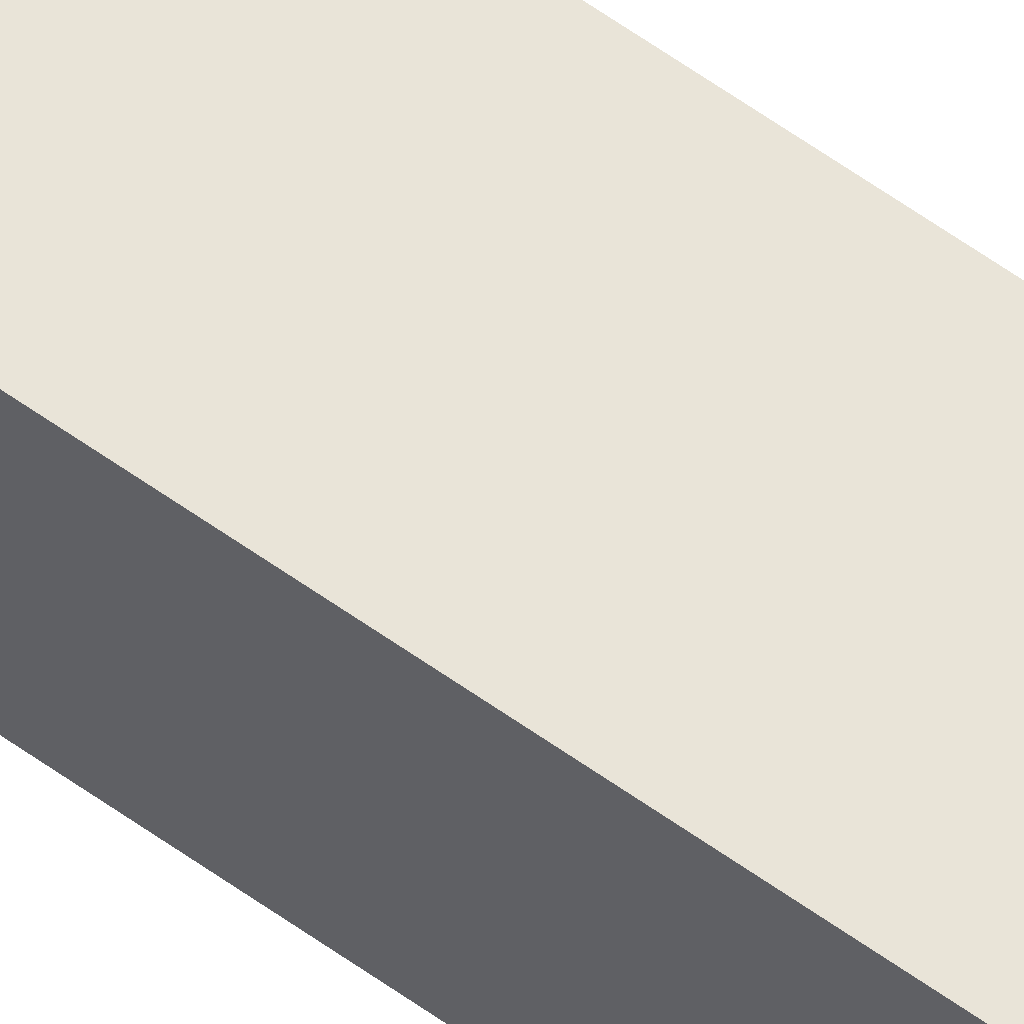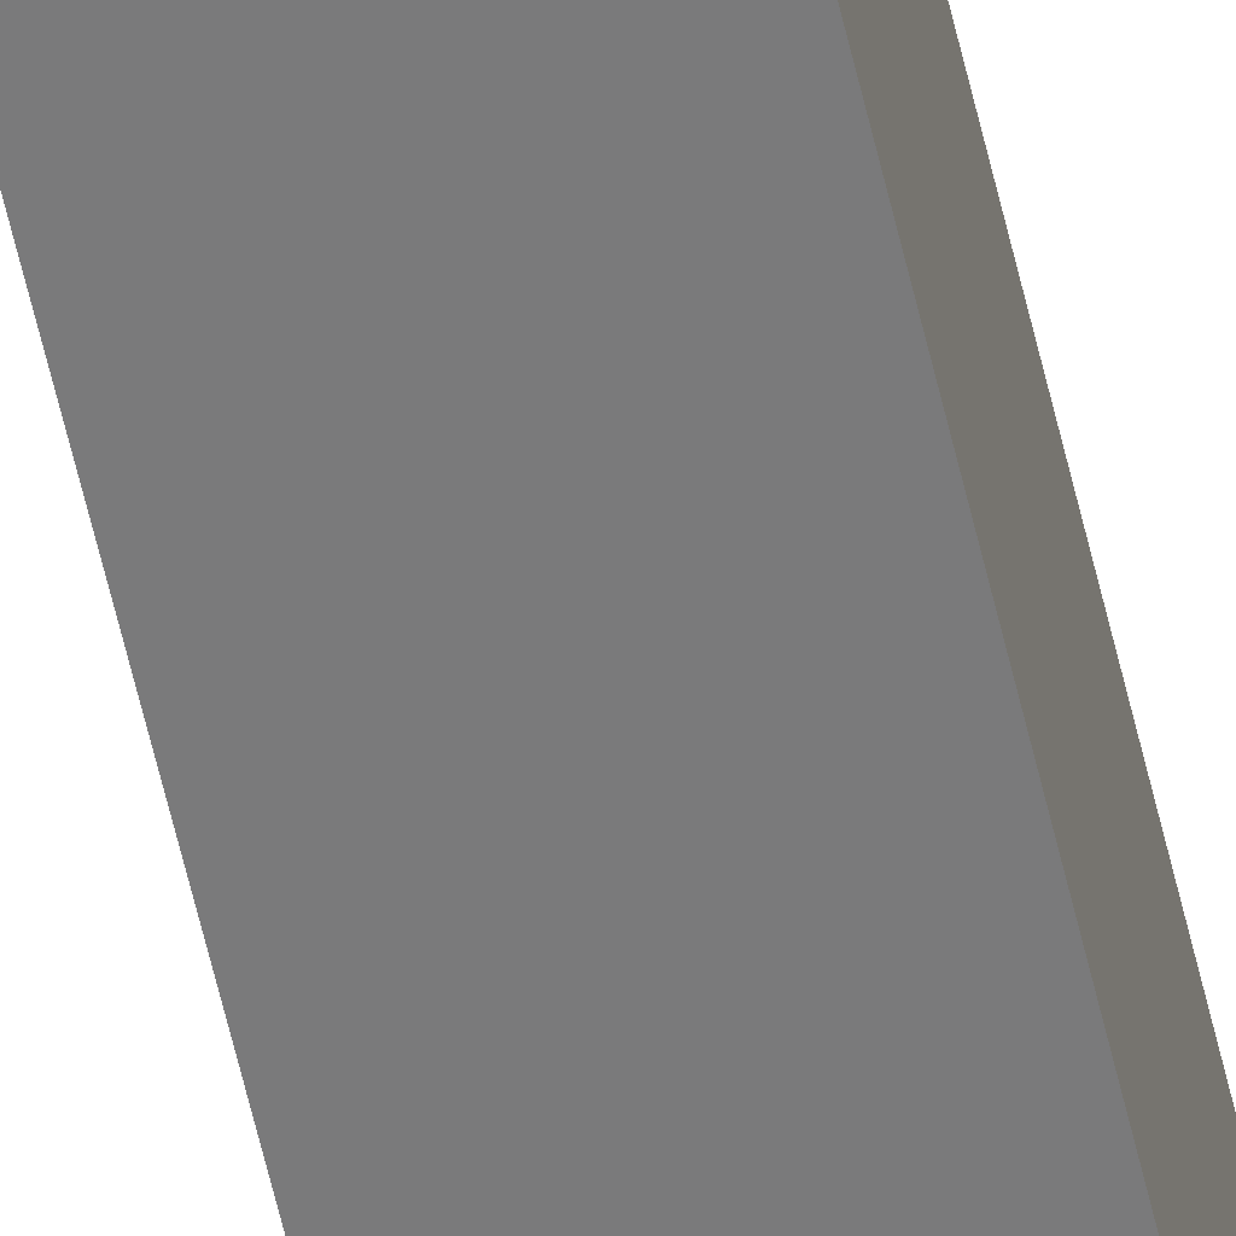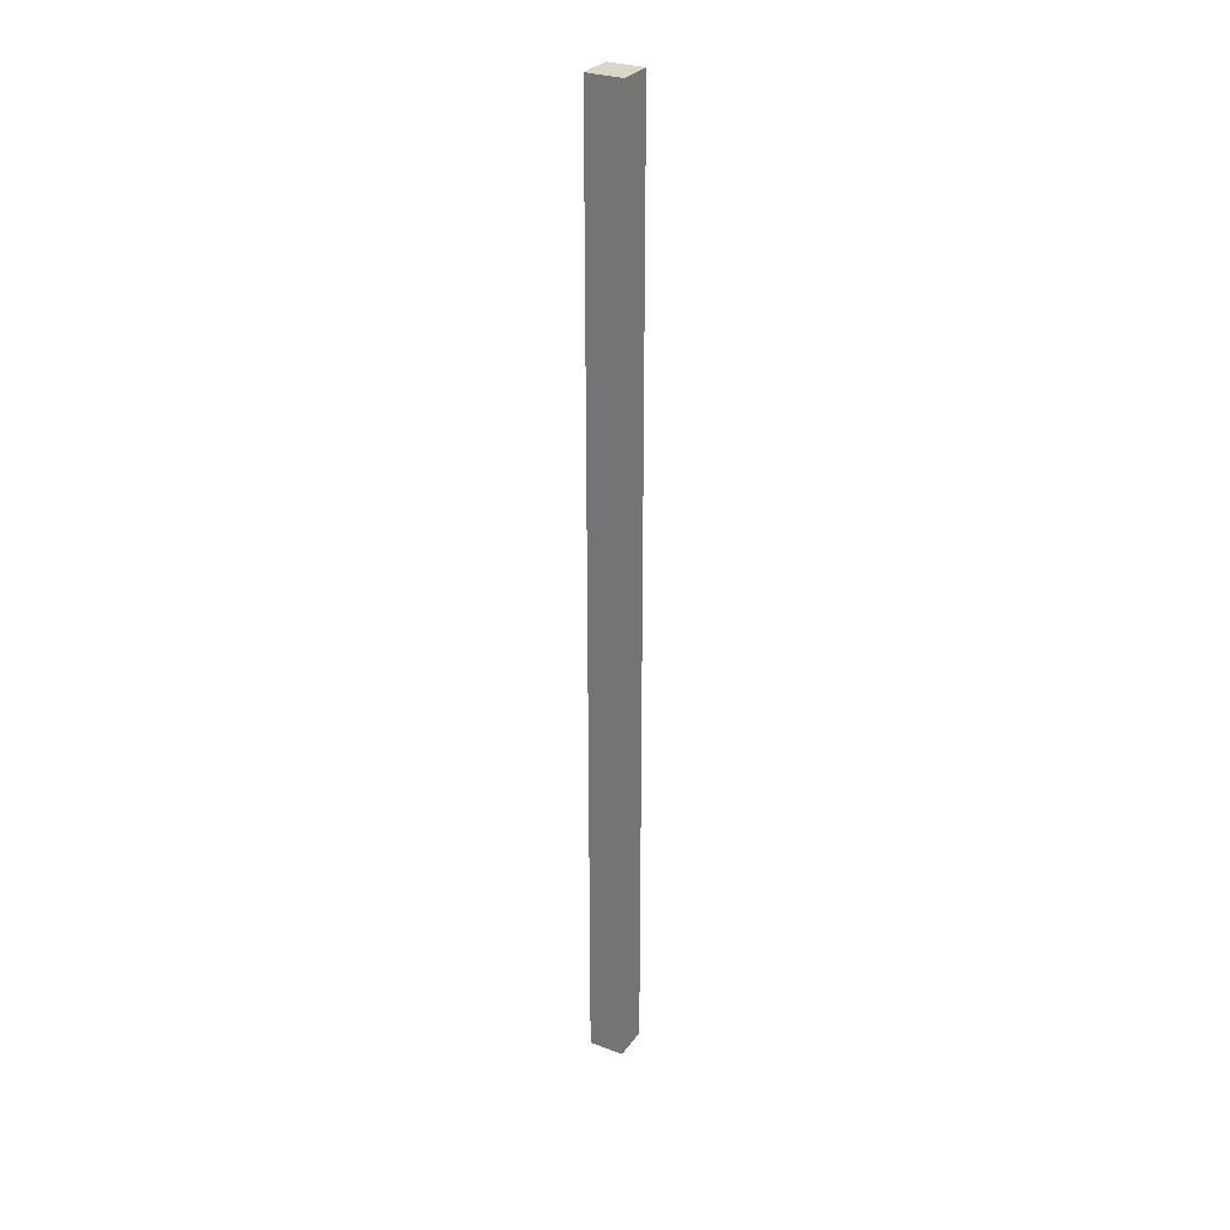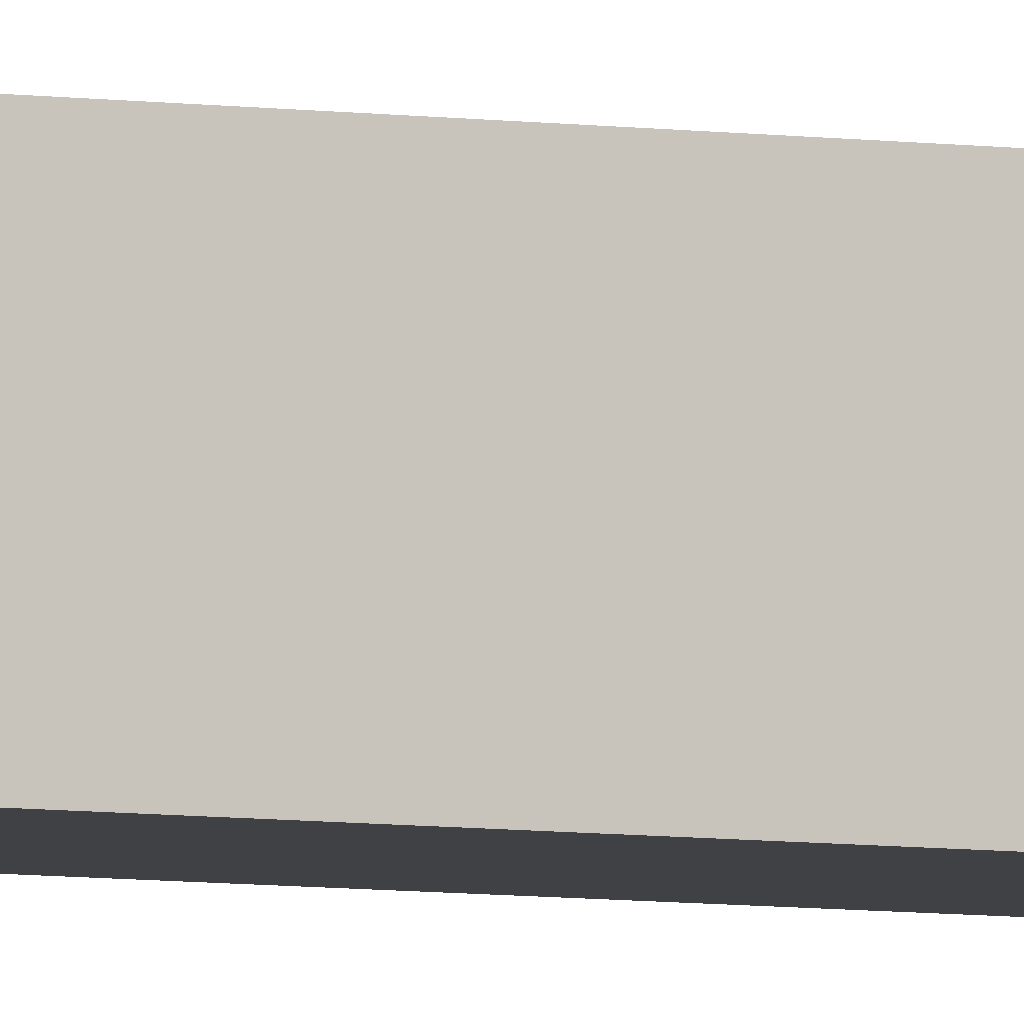
<metadata>
{"format":"obj","ext":"obj","renderer":"f3d","projection":"perspective","resolution":1024,"background":"white","views":[{"elev":60.0,"azim":-53.5,"up":"+Z"},{"elev":-58.1,"azim":12.7,"up":"+Z"},{"elev":29.3,"azim":118.9,"up":"+Y"},{"elev":-5.3,"azim":-117.3,"up":"+Z"}]}
</metadata>
<code>
g pb_Mesh325816
v 0 0 0
v -2 0 0
v 0 54 0
v -2 54 0
v -2 0 0
v -2 0 -2
v -2 54 0
v -2 54 -2
v -2 0 -2
v 0 0 -2
v -2 54 -2
v 0 54 -2
v 0 0 -2
v 0 0 0
v 0 54 -2
v 0 54 0
v 0 54 0
v -2 54 0
v 0 54 -2
v -2 54 -2
v 0 0 -2
v -2 0 -2
v 0 0 0
v -2 0 0
g pb_Mesh325816_0
g pb_Mesh325816_1
f 3 2 1
f 3 4 2
f 7 6 5
f 7 8 6
f 11 10 9
f 11 12 10
f 15 14 13
f 15 16 14
f 19 18 17
f 19 20 18
f 23 22 21
f 23 24 22

</code>
